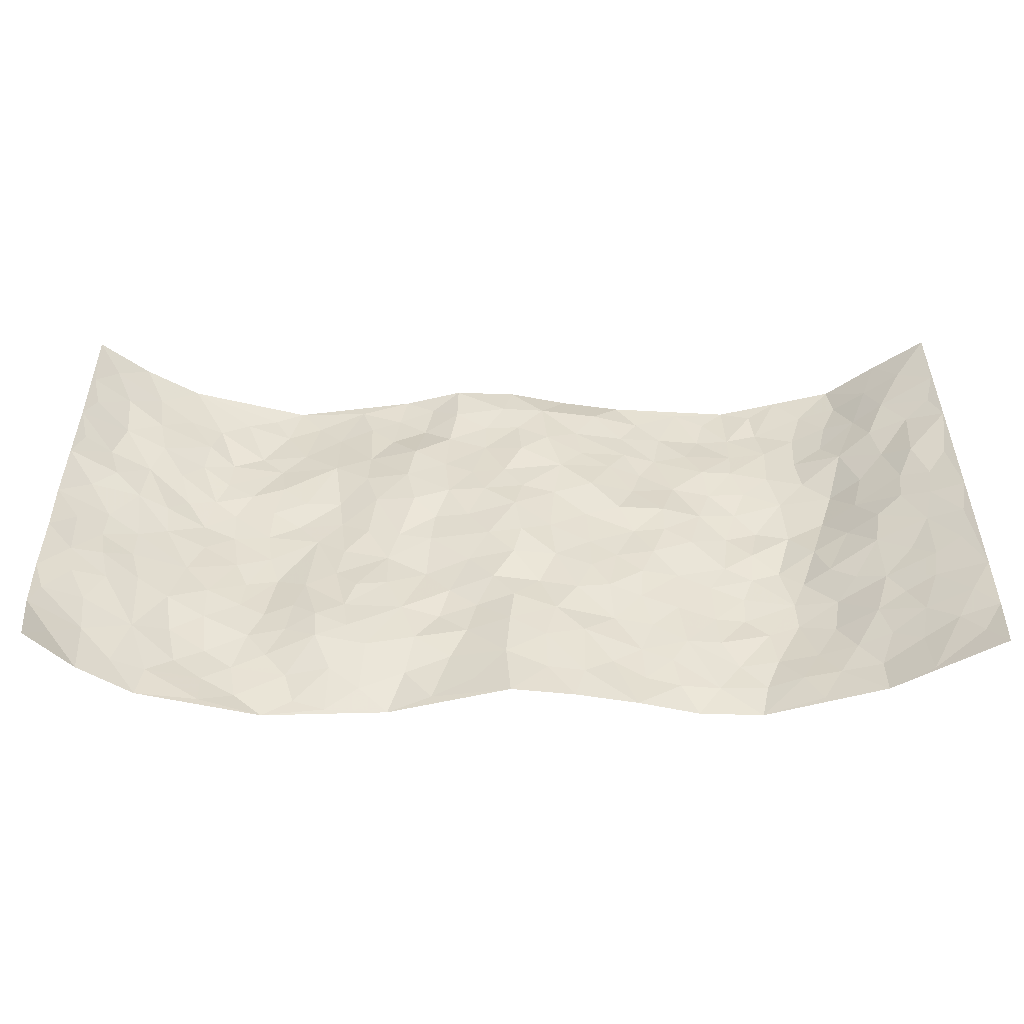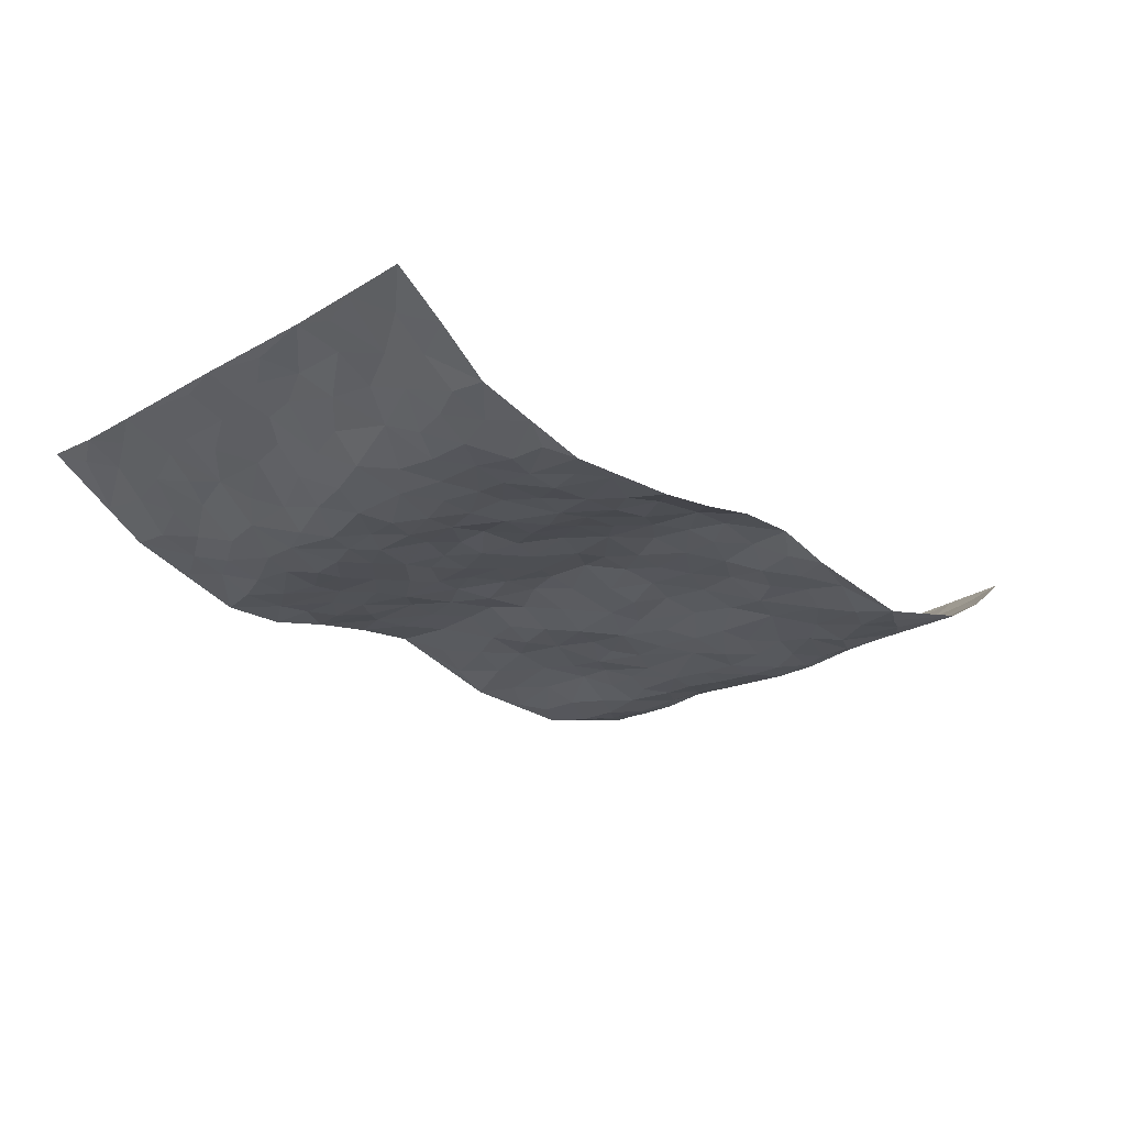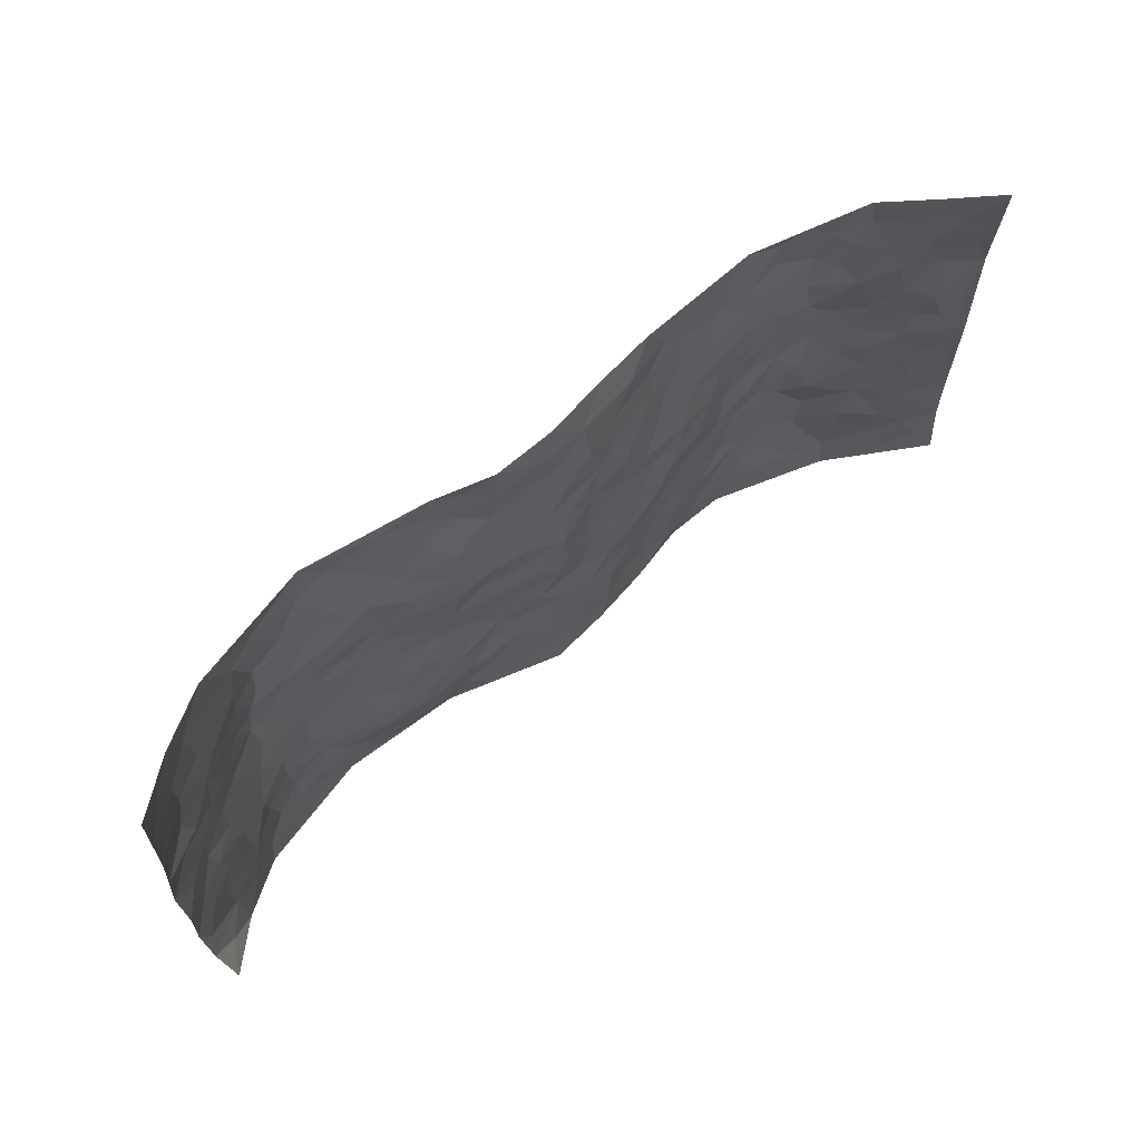
<metadata>
{"format":"obj","ext":"obj","renderer":"f3d","projection":"perspective","resolution":1024,"background":"white","views":[{"elev":-51.3,"azim":0.3,"up":"+Y"},{"elev":-24.3,"azim":133.4,"up":"+Z"},{"elev":66.3,"azim":-38.4,"up":"+Y"}]}
</metadata>
<code>
v -0.9188 0.007964 0.1593
v -0.9293 0.9962 0.1457
v 0.9391 0.004651 0.1336
v 0.9307 0.9999 0.1391
v -0.7832 0.394 0.02782
v -0.9444 0.5011 0.1151
v -0.8352 0.3598 0.06159
v -0.001571 0.0007475 0.01657
v -0.9425 0.2531 0.1218
v -0.8936 0.3398 0.09084
v -0.7259 0.002681 0.007408
v -0.9359 0.1295 0.1345
v -0.7018 0.2942 -0.0007186
v -0.8297 0.004381 0.07436
v -0.8188 0.2904 0.05701
v -0.4877 0.003935 -0.05458
v -0.9219 0.191 0.1159
v -0.2919 0.167 -0.01638
v -0.7632 0.3236 0.0241
v -0.8389 0.1222 0.06815
v -0.8856 0.06716 0.1101
v -0.779 0.06593 0.0376
v -0.6697 0.1276 -0.02295
v -0.7164 0.07584 0.001333
v -0.8494 0.2093 0.07102
v -0.8808 0.2723 0.08956
v -0.7541 0.1784 0.02568
v -0.6885 0.2109 -0.0159
v -0.8441 0.4895 0.05673
v -0.9394 0.3774 0.125
v -0.7256 0.9986 0.006668
v -0.5348 0.2235 -0.04459
v 0.2591 0.1567 -0.0255
v -0.9326 0.7471 0.1355
v -0.3656 0.3932 -0.02544
v -0.7656 0.7526 0.03306
v -0.7821 0.8308 0.03878
v -0.5798 0.4435 -0.04436
v -0.6001 0.607 -0.04515
v -0.4872 0.9978 -0.05532
v -0.9182 0.6855 0.1153
v -0.6621 0.5636 -0.03871
v -0.3892 0.754 -0.025
v -0.5072 0.2807 -0.04005
v -0.4584 0.2258 -0.03003
v -0.4934 0.1635 -0.04248
v -0.4468 0.637 -0.03261
v -0.3643 0.56 -0.03076
v 0.1652 0.4724 -0.007082
v -0.3328 0.2209 -0.01468
v -0.2099 0.6094 0.004137
v -0.3727 0.6294 -0.03047
v -0.2996 0.05843 -0.03517
v -0.6267 0.7119 -0.03953
v -0.3947 0.194 -0.01644
v -0.8457 0.6176 0.06968
v -0.03735 0.3475 0.006006
v 0.05775 0.3387 -0.001032
v 0.2982 0.45 -0.01506
v -0.09342 0.5509 0.005273
v -0.1633 0.5558 -0.005433
v 0.09193 0.629 0.00267
v -0.6292 0.3476 -0.03
v -0.7386 0.5749 0.005886
v -0.9109 0.8082 0.1195
v -0.5584 0.1303 -0.04593
v -0.3646 0.01428 -0.04969
v -0.784 0.4673 0.02207
v -0.6162 0.1732 -0.04088
v -0.6089 0.01964 -0.02546
v -0.2414 0.0042 -0.04802
v -0.6133 0.08903 -0.03523
v -0.5449 0.05449 -0.04953
v -0.4288 0.03949 -0.0511
v -0.4487 0.1059 -0.04463
v -0.8669 0.6851 0.07418
v -0.9249 0.8718 0.1352
v -0.7314 0.5103 -0.005539
v 0.000383 0.9975 0.001498
v -0.7872 0.6757 0.03357
v -0.5595 0.3161 -0.04318
v -0.5104 0.4623 -0.04533
v 0.007758 0.5702 0.02185
v -0.04837 0.482 0.01214
v 0.004215 0.4183 0.01428
v -0.1212 0.1287 -0.01668
v -0.5688 0.671 -0.03946
v -0.8891 0.5631 0.08103
v -0.7225 0.6916 0.003828
v -0.4474 0.2976 -0.02892
v -0.6283 0.2686 -0.03203
v -0.5005 0.6891 -0.03372
v -0.1709 0.4846 -0.007198
v -0.2601 0.4357 -0.02004
v -0.6473 0.6506 -0.039
v -0.0108 0.1167 0.01081
v -0.4129 0.511 -0.03796
v -0.3421 0.2882 -0.01877
v -0.2388 0.5031 -0.0109
v -0.1776 0.3818 -0.01977
v -0.9382 0.6234 0.1257
v -0.7024 0.6241 -0.01899
v -0.7962 0.5803 0.03631
v -0.3607 0.1105 -0.02943
v -0.5201 0.5343 -0.04444
v -0.6791 0.4073 -0.02008
v -0.1275 0.324 -0.01355
v -0.1468 0.2494 -0.01876
v -0.5167 0.6125 -0.03966
v 0.1088 0.7276 0.002473
v -0.003021 0.2148 0.0102
v -0.0703 0.2733 -0.00904
v 0.00553 0.2881 0.009149
v -0.4274 0.3643 -0.03133
v -0.1942 0.1838 -0.01356
v -0.6524 0.4891 -0.03272
v -0.5541 0.3822 -0.04631
v -0.4891 0.3924 -0.04683
v -0.3059 0.5238 -0.01846
v -0.257 0.3504 -0.01283
v -0.3533 0.4672 -0.02708
v -0.2243 0.2709 -0.01107
v -0.08891 0.4112 -0.002016
v -0.5941 0.5326 -0.04647
v -0.0895 0.1986 -0.009443
v -0.2107 0.09457 -0.02835
v -0.3984 0.2585 -0.01634
v -0.8972 0.4394 0.0923
v -0.8469 0.4222 0.05862
v 0.09235 0.4216 0.002874
v 0.208 0.2367 -0.01416
v 0.08238 0.5157 0.0033
v 0.02082 0.4866 0.01779
v 0.1666 0.3916 -0.002166
v 0.771 0.4976 0.04228
v 0.2201 0.4323 -0.01155
v 0.266 0.3126 -0.01936
v 0.1597 0.5659 -0.00804
v 0.1215 0.995 -0.02268
v -0.2925 0.6188 -0.007936
v 0.4215 0.8772 -0.05302
v 0.4868 0.9961 -0.05798
v -0.2139 0.7806 0.001953
v -0.05719 0.8635 0.003188
v -0.3207 0.3487 -0.01574
v -0.457 0.567 -0.04393
v -0.07327 0.05284 -0.003989
v -0.156 0.02328 -0.02475
v 0.1227 0.0008992 0.001231
v 0.01458 0.8596 0.007963
v -0.01577 0.6989 0.01207
v 0.4215 0.1965 -0.04465
v 0.341 0.2893 -0.03192
v 0.5923 0.5262 -0.04787
v 0.5247 0.5462 -0.05192
v 0.4548 0.1352 -0.05441
v 0.523 0.2275 -0.05442
v 0.4134 0.3612 -0.04202
v 0.02335 0.6396 0.01386
v -0.05853 0.6266 0.01684
v -0.1459 0.7284 0.004514
v -0.08564 0.6922 0.0103
v -0.05872 0.7902 0.003004
v -0.1357 0.6319 0.008207
v 0.02191 0.774 0.01484
v 0.2421 0.9951 -0.04122
v -0.0179 0.9261 0.01139
v -0.2666 0.8449 -0.02102
v -0.1958 0.8781 -0.01954
v -0.3138 0.78 -0.02081
v -0.2414 0.9968 -0.02329
v -0.2282 0.6953 0.003213
v -0.3171 0.6996 -0.01242
v -0.1385 0.828 -0.001136
v -0.1227 0.9967 0.006989
v 0.2169 0.744 -0.01598
v 0.174 0.6655 -0.001247
v 0.3271 0.5938 -0.01666
v 0.2609 0.5215 -0.01993
v 0.2644 0.6635 -0.02323
v 0.4227 0.7427 -0.03238
v 0.3539 0.6811 -0.03268
v 0.2832 0.7306 -0.03275
v 0.06972 0.9286 0.00412
v 0.07992 0.8222 0.008622
v 0.145 0.8564 -0.008318
v 0.2474 0.8707 -0.03408
v 0.3189 0.7907 -0.03951
v 0.2319 0.5938 -0.01085
v -0.8539 0.8666 0.07971
v -0.6758 0.8173 -0.01253
v -0.8466 0.7742 0.06629
v -0.832 0.9977 0.0695
v -0.8863 0.9385 0.1056
v -0.7941 0.9208 0.04023
v -0.7242 0.8856 0.006262
v -0.6038 0.93 -0.0376
v -0.6599 0.8868 -0.02484
v -0.6829 0.7468 -0.01584
v -0.5603 0.8147 -0.04807
v -0.6223 0.7822 -0.04154
v -0.5099 0.9008 -0.05202
v -0.3885 0.8771 -0.04315
v -0.5437 0.9604 -0.0486
v -0.4636 0.8163 -0.04105
v -0.4401 0.9354 -0.05323
v -0.3429 0.9717 -0.03452
v -0.511 0.761 -0.0434
v -0.3181 0.9001 -0.02843
v -0.2553 0.9289 -0.0277
v 0.1556 0.7832 -0.008287
v 0.2523 0.8019 -0.02842
v 0.1887 0.9318 -0.01526
v 0.3907 0.8101 -0.03993
v 0.3343 0.878 -0.04513
v 0.3785 0.9798 -0.05068
v 0.2857 0.9345 -0.04351
v 0.4389 0.9455 -0.05373
v 0.3815 0.4922 -0.02564
v 0.3262 0.5275 -0.01861
v 0.4831 0.6031 -0.04586
v 0.431 0.6629 -0.0365
v 0.4057 0.5865 -0.03242
v 0.3529 0.1899 -0.03323
v 0.4807 0.3346 -0.05261
v 0.4585 0.5217 -0.04664
v 0.3462 0.3872 -0.03056
v -0.1241 0.9129 0.005801
v -0.1802 0.9564 -0.01592
v 0.3199 0.1326 -0.03157
v 0.607 0.01481 -0.02313
v 0.2016 0.332 -0.005151
v 0.2719 0.3835 -0.01289
v 0.5846 0.2479 -0.05049
v 0.7269 0.9989 -0.001979
v 0.9459 0.2523 0.118
v 0.4901 0.8104 -0.04437
v 0.7094 0.4878 0.0008101
v 0.4868 0.7454 -0.03839
v 0.9419 0.5012 0.1232
v 0.667 0.2948 -0.02377
v 0.5091 0.4677 -0.04388
v 0.7623 0.3122 0.03097
v 0.5612 0.4157 -0.05256
v 0.4886 0.001847 -0.0573
v 0.09028 0.2508 0.005576
v 0.5047 0.07714 -0.05589
v 0.1349 0.3177 0.002415
v 0.4161 0.2667 -0.04497
v 0.8498 0.2666 0.07326
v 0.6387 0.4619 -0.02951
v 0.5746 0.08278 -0.03345
v 0.4484 0.4256 -0.04493
v 0.6072 0.3721 -0.04409
v 0.286 0.2322 -0.027
v 0.4776 0.2716 -0.0564
v 0.2632 0.07769 -0.02827
v 0.3645 0.002467 -0.05308
v 0.2445 0.001114 -0.02203
v 0.2001 0.1135 -0.01664
v 0.06827 0.1685 0.007753
v 0.1458 0.1883 0.001657
v 0.6111 0.1477 -0.035
v 0.7591 0.4238 0.03393
v 0.7347 0.2222 0.02033
v 0.6461 0.08131 -0.01592
v 0.6608 0.3849 -0.01188
v 0.707 0.3398 0.005966
v 0.8601 0.3274 0.07933
v 0.7343 0.5679 0.01166
v 0.6866 0.1463 -0.00788
v 0.752 0.1511 0.02187
v 0.8191 0.3686 0.05752
v 0.9118 0.3509 0.1032
v 0.8598 0.4394 0.07933
v 0.5826 0.3131 -0.04973
v 0.8037 0.1074 0.04759
v 0.3315 0.06284 -0.03569
v 0.41 0.06868 -0.04917
v 0.07067 0.07656 0.004933
v 0.143 0.07102 -0.0008193
v 0.9408 0.7512 0.1205
v 0.7253 0.07985 0.0049
v 0.6537 0.2162 -0.02751
v 0.9277 0.426 0.1126
v 0.8762 0.5097 0.09309
v 0.7914 0.2518 0.0426
v 0.5331 0.1483 -0.05351
v 0.725 0.002115 0.01263
v 0.5023 0.3939 -0.05062
v 0.9083 0.06612 0.1071
v 0.9463 0.1285 0.1179
v 0.8188 0.182 0.06001
v 0.8717 0.1264 0.08648
v 0.8087 0.01065 0.05894
v 0.9073 0.1902 0.1027
v 0.6672 0.5554 -0.03267
v 0.6923 0.6331 -0.02275
v 0.5857 0.6356 -0.04185
v 0.8044 0.6918 0.05417
v 0.6308 0.7711 -0.03394
v 0.9222 0.6259 0.1117
v 0.7542 0.642 0.02251
v 0.8291 0.5955 0.07015
v 0.7233 0.7441 0.009563
v 0.8204 0.5309 0.06722
v 0.8849 0.5745 0.09602
v 0.8589 0.6599 0.09293
v 0.6395 0.6922 -0.02959
v 0.5649 0.7232 -0.03839
v 0.5091 0.6735 -0.04142
v 0.8255 0.8534 0.07025
v 0.7067 0.8713 -0.008079
v 0.7906 0.7774 0.04905
v 0.8681 0.7791 0.08495
v 0.7658 0.8447 0.02758
v 0.9332 0.8756 0.1283
v 0.6903 0.8023 -0.01408
v 0.9174 0.8129 0.1125
v 0.7352 0.9319 0.001148
v 0.8277 1 0.0697
v 0.607 0.9973 -0.03011
v 0.7992 0.9271 0.0496
v 0.8708 0.9296 0.09934
v 0.6587 0.9345 -0.0262
v 0.556 0.9002 -0.05121
v 0.4902 0.8794 -0.0499
v 0.5483 0.9684 -0.04901
v 0.5692 0.821 -0.04209
v 0.636 0.8604 -0.03746
f 29 6 128
f 12 21 20
f 26 10 9
f 55 45 46
f 27 19 15
f 26 9 17
f 101 6 88
f 12 1 21
f 7 15 19
f 125 86 96
f 84 123 85
f 129 29 128
f 25 27 15
f 12 20 17
f 73 75 66
f 22 14 11
f 26 17 25
f 9 12 17
f 25 15 26
f 5 129 7
f 52 146 48
f 55 18 50
f 7 19 5
f 20 27 25
f 124 82 105
f 41 76 34
f 20 14 22
f 14 20 21
f 14 21 1
f 24 22 11
f 24 27 22
f 72 66 69
f 69 32 91
f 70 24 11
f 24 23 27
f 17 20 25
f 27 20 22
f 10 15 7
f 10 26 15
f 23 28 27
f 27 13 19
f 28 23 69
f 13 27 28
f 119 121 94
f 10 7 129
f 6 30 128
f 9 10 30
f 36 192 80
f 80 102 89
f 118 81 44
f 64 103 78
f 115 126 86
f 45 32 46
f 91 63 13
f 129 68 29
f 95 87 54
f 95 54 199
f 202 40 204
f 82 97 105
f 29 88 6
f 18 55 104
f 148 126 71
f 38 82 124
f 50 18 122
f 117 82 38
f 5 19 106
f 82 117 118
f 80 64 102
f 127 45 55
f 194 77 190
f 98 35 114
f 39 124 105
f 127 50 98
f 106 19 13
f 66 75 46
f 39 95 42
f 63 117 38
f 95 89 102
f 101 56 76
f 51 140 99
f 18 53 126
f 62 83 132
f 45 127 90
f 112 113 57
f 103 29 68
f 130 85 58
f 109 39 105
f 35 94 121
f 113 246 58
f 151 165 163
f 120 100 94
f 114 127 98
f 192 190 65
f 95 39 87
f 36 191 37
f 67 104 74
f 56 101 88
f 13 63 106
f 192 34 76
f 268 241 243
f 108 115 125
f 93 84 60
f 133 84 85
f 156 288 157
f 101 76 41
f 80 103 64
f 105 97 146
f 99 61 51
f 92 109 47
f 125 96 111
f 158 227 153
f 75 104 55
f 69 66 32
f 81 91 32
f 106 78 68
f 42 64 78
f 77 34 65
f 24 70 72
f 75 73 16
f 16 71 67
f 2 34 77
f 13 28 91
f 103 56 88
f 56 80 76
f 72 69 23
f 11 16 70
f 16 73 70
f 16 67 74
f 115 18 126
f 24 72 23
f 73 72 70
f 16 74 75
f 72 73 66
f 32 45 44
f 84 83 60
f 66 46 32
f 78 106 116
f 117 63 81
f 67 53 104
f 103 68 78
f 69 91 28
f 36 80 89
f 106 38 116
f 106 68 5
f 81 118 117
f 62 132 138
f 32 44 81
f 53 67 71
f 57 58 85
f 123 100 107
f 93 60 61
f 33 230 224
f 8 96 147
f 132 133 130
f 140 48 119
f 93 100 123
f 122 98 50
f 164 60 160
f 53 71 126
f 125 112 108
f 193 194 195
f 75 55 46
f 63 91 81
f 56 103 80
f 196 198 31
f 18 104 53
f 121 48 97
f 38 106 63
f 118 97 82
f 97 35 121
f 51 172 140
f 130 134 49
f 87 39 109
f 288 252 263
f 97 114 35
f 47 43 92
f 57 113 58
f 248 130 58
f 34 101 41
f 114 90 127
f 116 124 42
f 145 94 35
f 118 114 97
f 167 79 175
f 98 145 35
f 85 123 57
f 43 47 52
f 199 36 89
f 42 78 116
f 159 83 62
f 88 29 103
f 74 104 75
f 118 44 90
f 173 140 172
f 42 95 102
f 190 192 37
f 65 190 77
f 89 95 199
f 125 111 112
f 92 87 109
f 18 115 122
f 177 180 176
f 112 57 107
f 109 105 146
f 93 94 100
f 285 286 275
f 96 86 147
f 137 232 131
f 57 123 107
f 87 92 208
f 49 134 136
f 132 130 49
f 161 164 162
f 50 127 55
f 122 108 107
f 122 107 100
f 48 140 52
f 118 90 114
f 99 119 94
f 123 84 93
f 36 37 192
f 48 121 119
f 120 122 100
f 39 42 124
f 38 124 116
f 248 58 246
f 44 45 90
f 98 122 120
f 146 52 47
f 94 93 99
f 168 209 170
f 212 183 188
f 202 197 200
f 42 102 64
f 107 108 112
f 99 93 61
f 8 280 96
f 112 111 113
f 125 115 86
f 115 108 122
f 128 30 10
f 5 68 129
f 10 129 128
f 132 49 138
f 83 84 133
f 130 133 85
f 83 133 132
f 248 134 130
f 156 152 224
f 151 110 165
f 212 186 211
f 153 224 249
f 254 251 244
f 246 261 262
f 225 158 249
f 49 136 179
f 185 184 150
f 214 188 181
f 181 188 182
f 161 163 174
f 143 170 172
f 110 211 185
f 184 79 167
f 174 228 169
f 62 110 159
f 163 150 144
f 210 169 229
f 170 143 168
f 176 211 110
f 98 120 145
f 94 145 120
f 48 146 97
f 109 146 47
f 148 86 126
f 147 86 148
f 71 8 148
f 8 147 148
f 244 276 254
f 232 136 134
f 174 143 161
f 60 83 160
f 163 162 151
f 159 160 83
f 261 281 262
f 259 281 149
f 219 220 59
f 246 113 111
f 33 255 131
f 157 256 152
f 137 255 153
f 230 278 279
f 262 260 33
f 154 155 242
f 131 255 137
f 248 131 232
f 281 280 149
f 259 258 278
f 220 179 59
f 159 151 160
f 162 160 151
f 164 61 60
f 228 174 144
f 144 174 163
f 159 110 151
f 161 172 164
f 186 184 185
f 161 162 163
f 61 164 51
f 160 162 164
f 187 217 213
f 150 163 165
f 205 202 200
f 79 184 139
f 170 43 173
f 174 169 143
f 161 143 172
f 167 144 150
f 176 180 183
f 172 170 173
f 223 226 221
f 185 150 165
f 99 140 119
f 207 206 203
f 172 51 164
f 43 52 173
f 173 52 140
f 167 175 228
f 228 229 169
f 210 168 169
f 177 110 62
f 189 138 179
f 62 138 177
f 136 232 233
f 181 182 222
f 150 184 167
f 178 180 189
f 49 179 138
f 177 138 189
f 180 178 182
f 178 179 220
f 307 308 304
f 222 223 221
f 215 187 188
f 176 183 212
f 187 213 186
f 214 215 188
f 185 211 186
f 237 181 239
f 182 188 183
f 110 185 165
f 216 215 141
f 211 176 212
f 182 183 180
f 176 110 177
f 213 184 186
f 178 189 179
f 177 189 180
f 195 190 37
f 197 198 200
f 195 194 190
f 34 192 65
f 80 192 76
f 37 196 195
f 194 2 77
f 193 2 194
f 196 37 191
f 31 193 195
f 198 196 191
f 31 195 196
f 199 201 191
f 197 204 31
f 198 191 201
f 31 198 197
f 201 199 54
f 36 199 191
f 54 208 201
f 208 43 205
f 208 54 87
f 198 201 200
f 206 205 203
f 43 170 203
f 210 207 209
f 40 202 206
f 31 204 40
f 197 202 204
f 208 205 200
f 43 203 205
f 205 206 202
f 203 209 207
f 171 40 207
f 40 206 207
f 208 200 201
f 43 208 92
f 170 209 203
f 168 143 169
f 207 210 171
f 168 210 209
f 188 187 212
f 212 187 186
f 166 139 213
f 184 213 139
f 237 214 181
f 215 214 141
f 216 141 218
f 213 217 166
f 142 166 216
f 217 216 166
f 187 215 217
f 216 217 215
f 237 141 214
f 142 216 218
f 223 222 182
f 179 136 59
f 223 220 219
f 267 238 251
f 237 327 141
f 223 182 178
f 158 290 253
f 220 223 178
f 59 233 227
f 233 59 136
f 248 246 131
f 153 249 158
f 251 254 267
f 223 219 226
f 111 261 246
f 297 251 238
f 276 256 157
f 167 228 144
f 229 228 175
f 175 171 229
f 229 171 210
f 260 257 33
f 265 271 272
f 266 289 283
f 269 243 250
f 249 224 152
f 266 283 271
f 227 233 137
f 253 227 158
f 325 313 320
f 135 264 275
f 310 329 239
f 270 298 297
f 249 256 225
f 275 273 269
f 311 222 221
f 155 154 299
f 234 276 157
f 310 311 299
f 222 239 181
f 221 226 155
f 266 263 252
f 242 290 244
f 264 273 275
f 273 264 243
f 242 244 154
f 276 290 225
f 288 234 157
f 240 282 302
f 275 286 306
f 225 290 158
f 234 263 284
f 241 254 276
f 233 232 137
f 137 153 227
f 264 135 238
f 244 251 154
f 260 259 257
f 227 253 219
f 33 224 255
f 154 297 299
f 240 302 307
f 297 154 251
f 264 268 243
f 253 226 219
f 271 284 263
f 277 294 293
f 290 242 253
f 241 234 284
f 59 227 219
f 242 155 226
f 252 245 231
f 157 152 156
f 257 230 33
f 152 256 249
f 278 230 257
f 262 33 131
f 224 153 255
f 259 278 257
f 134 248 232
f 230 279 224
f 96 261 111
f 261 96 280
f 280 281 261
f 246 262 131
f 252 247 245
f 268 267 241
f 283 277 272
f 288 247 252
f 275 274 285
f 295 291 294
f 267 268 264
f 263 234 288
f 309 310 299
f 290 276 244
f 283 272 271
f 267 254 241
f 265 243 241
f 236 240 285
f 297 238 270
f 303 305 298
f 241 276 234
f 221 155 299
f 272 277 293
f 250 243 287
f 286 285 240
f 284 271 265
f 271 263 266
f 295 3 291
f 225 256 276
f 241 284 265
f 289 266 231
f 3 292 291
f 321 235 323
f 293 294 296
f 279 278 258
f 245 279 258
f 279 156 224
f 260 281 259
f 280 8 149
f 262 281 260
f 231 266 252
f 267 264 238
f 306 304 270
f 283 289 295
f 243 269 273
f 236 269 250
f 294 292 296
f 274 236 285
f 269 274 275
f 250 287 293
f 245 289 231
f 236 274 269
f 156 279 247
f 242 226 253
f 247 279 245
f 243 265 287
f 288 156 247
f 265 272 293
f 296 292 236
f 293 287 265
f 295 294 277
f 277 283 295
f 236 250 296
f 289 3 295
f 292 294 291
f 293 296 250
f 300 304 308
f 325 320 235
f 329 330 326
f 270 304 303
f 270 303 298
f 309 305 301
f 135 306 270
f 299 297 298
f 298 309 299
f 238 135 270
f 300 314 305
f 303 300 305
f 304 306 307
f 300 303 304
f 282 319 315
f 322 325 235
f 275 306 135
f 307 306 286
f 240 307 286
f 308 307 302
f 302 282 308
f 308 282 315
f 305 309 298
f 310 309 301
f 310 301 329
f 310 239 311
f 222 311 239
f 299 311 221
f 319 312 315
f 312 323 316
f 301 305 318
f 305 314 316
f 300 308 315
f 316 314 312
f 312 314 315
f 315 314 300
f 323 312 324
f 316 313 318
f 282 4 317
f 330 313 325
f 4 321 324
f 235 320 323
f 282 317 319
f 312 319 317
f 326 325 322
f 316 320 313
f 316 318 305
f 142 218 327
f 327 218 141
f 316 323 320
f 324 312 317
f 4 324 317
f 321 323 324
f 318 313 330
f 328 326 322
f 326 327 329
f 329 327 237
f 326 328 327
f 322 142 328
f 327 328 142
f 329 237 239
f 301 318 330
f 326 330 325
f 330 329 301

</code>
